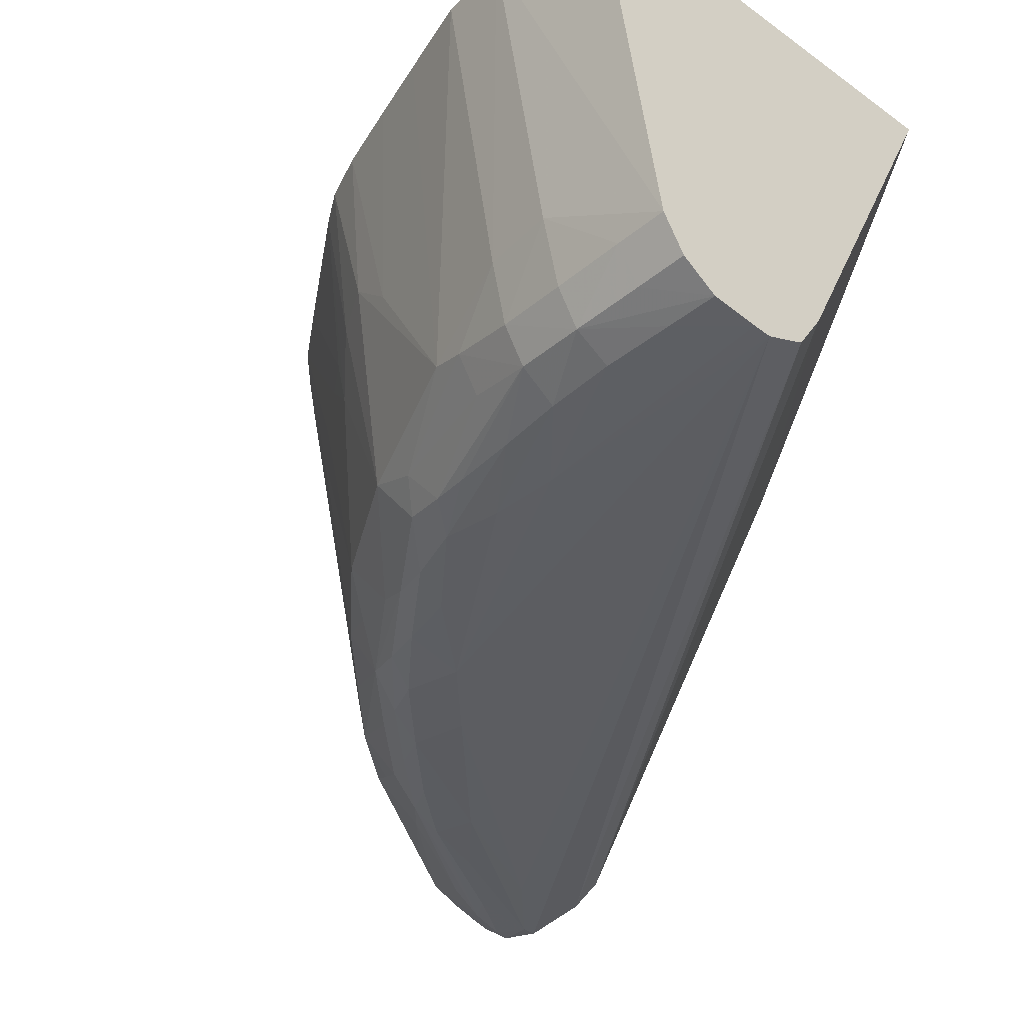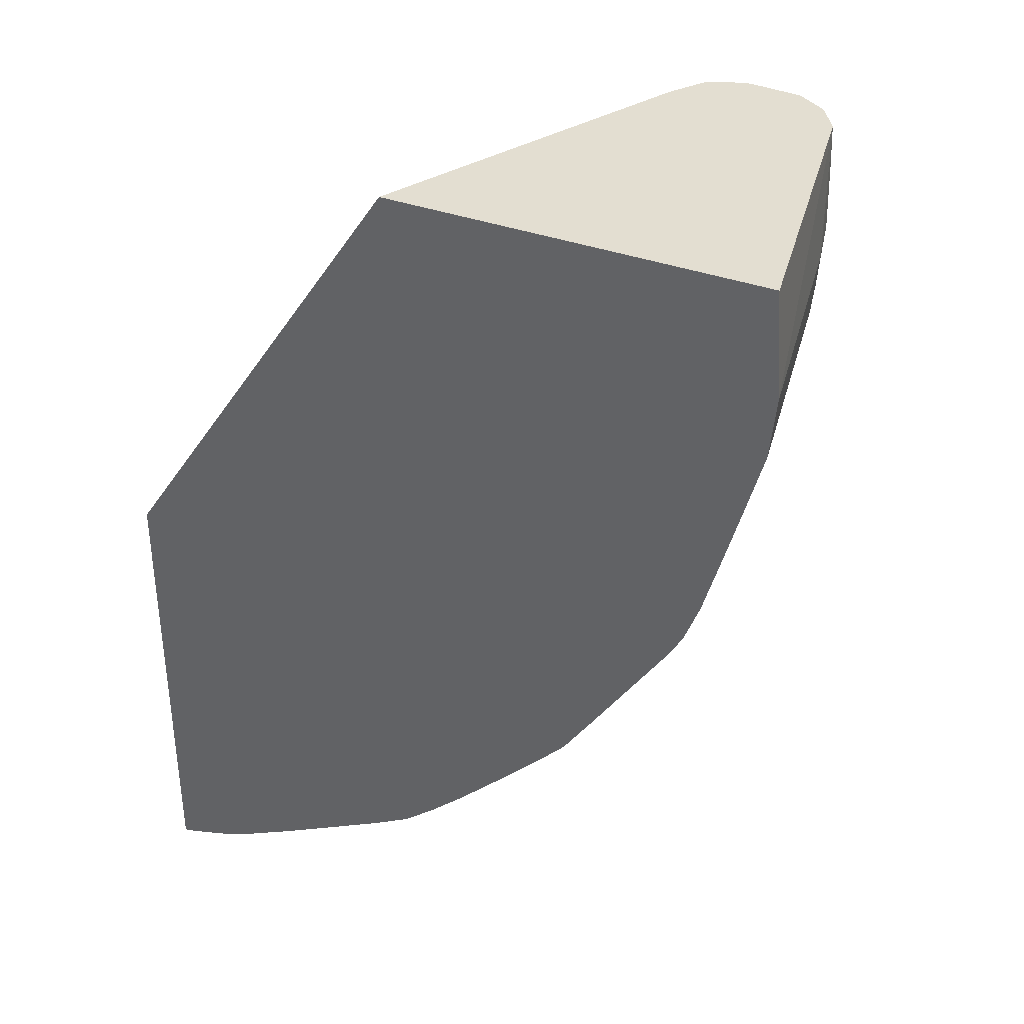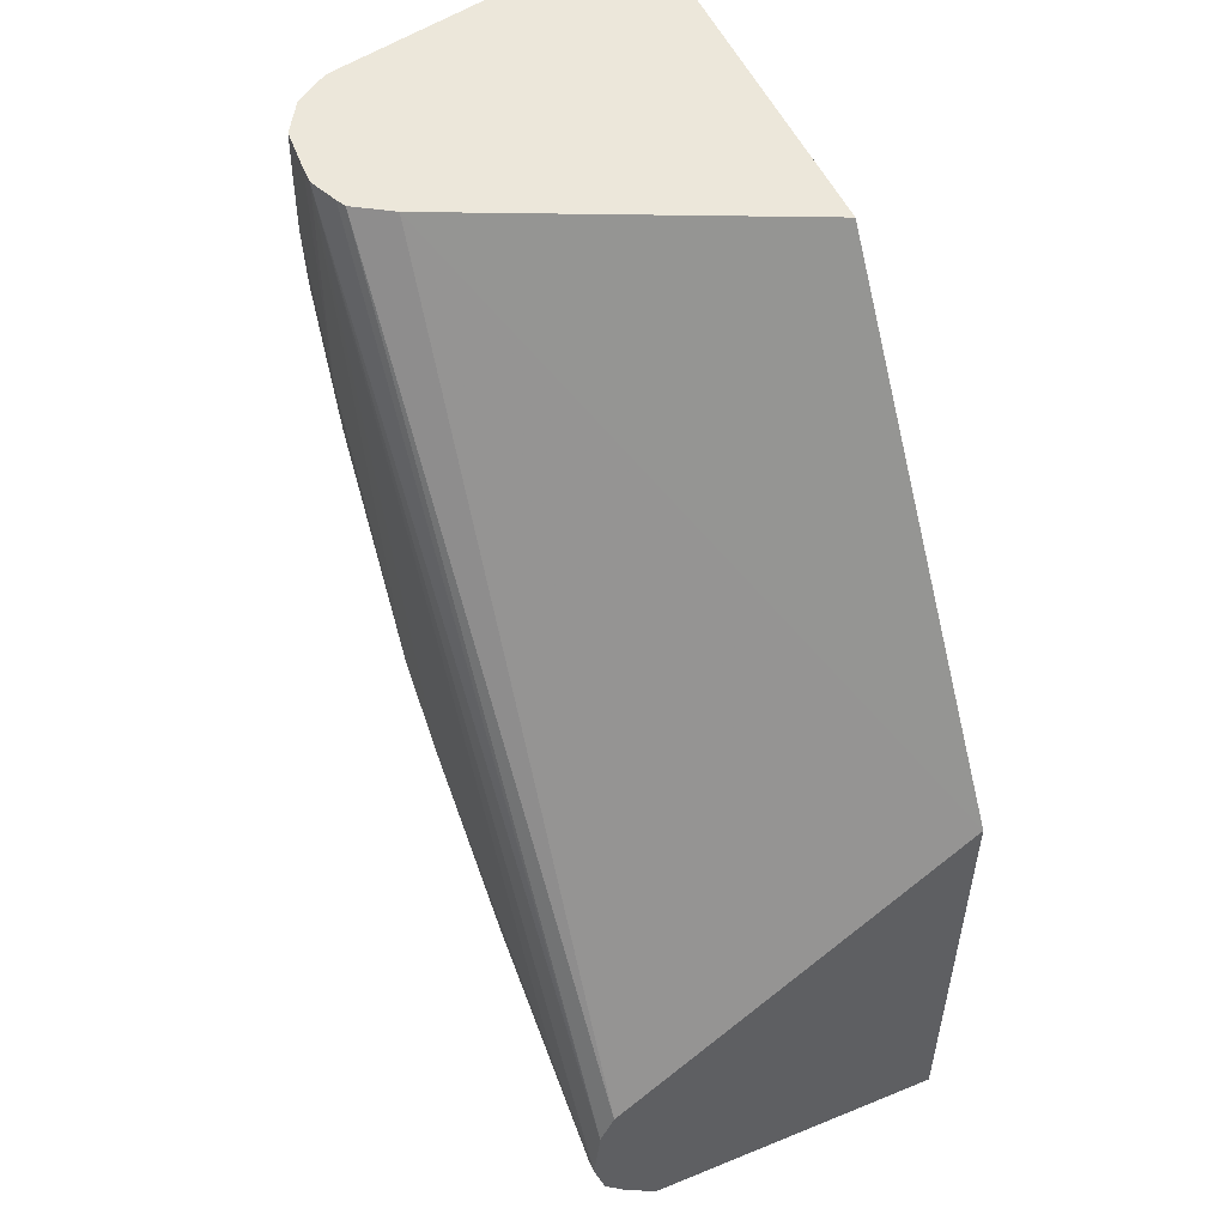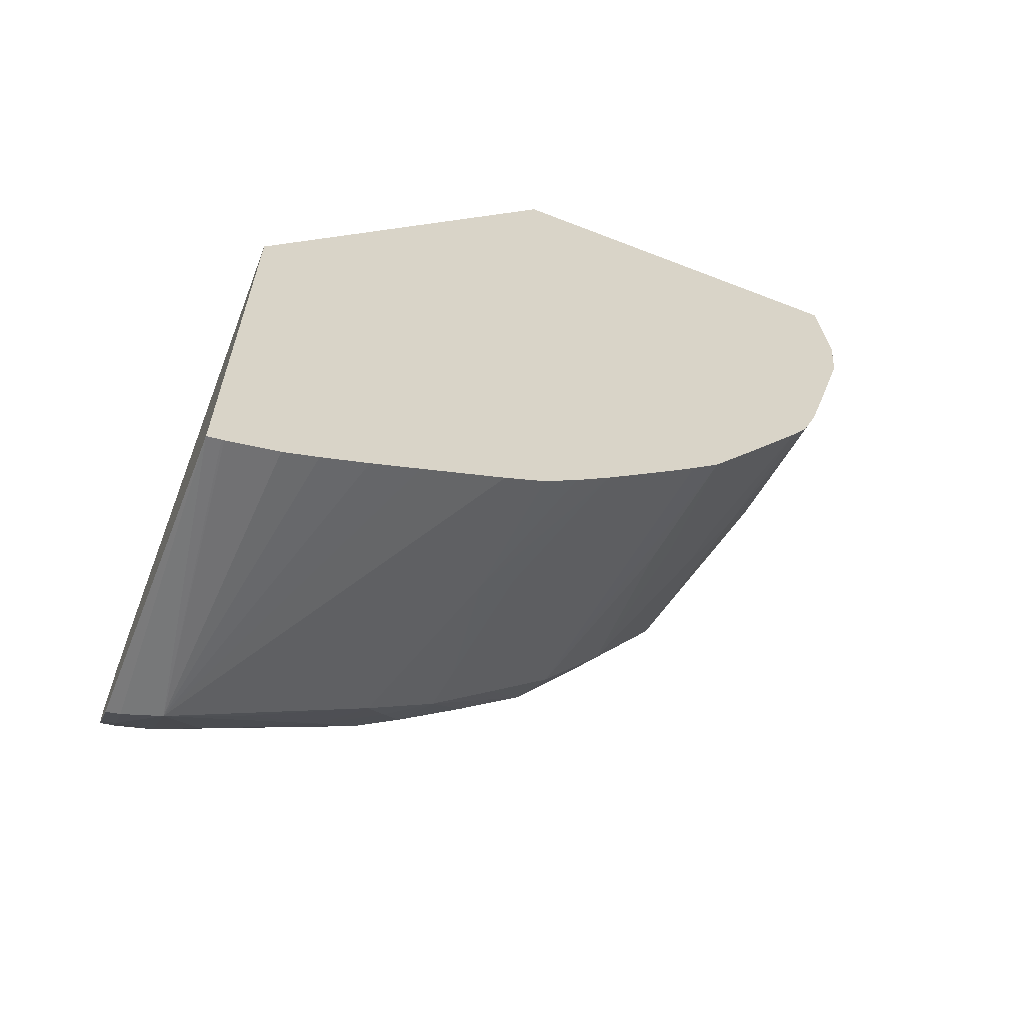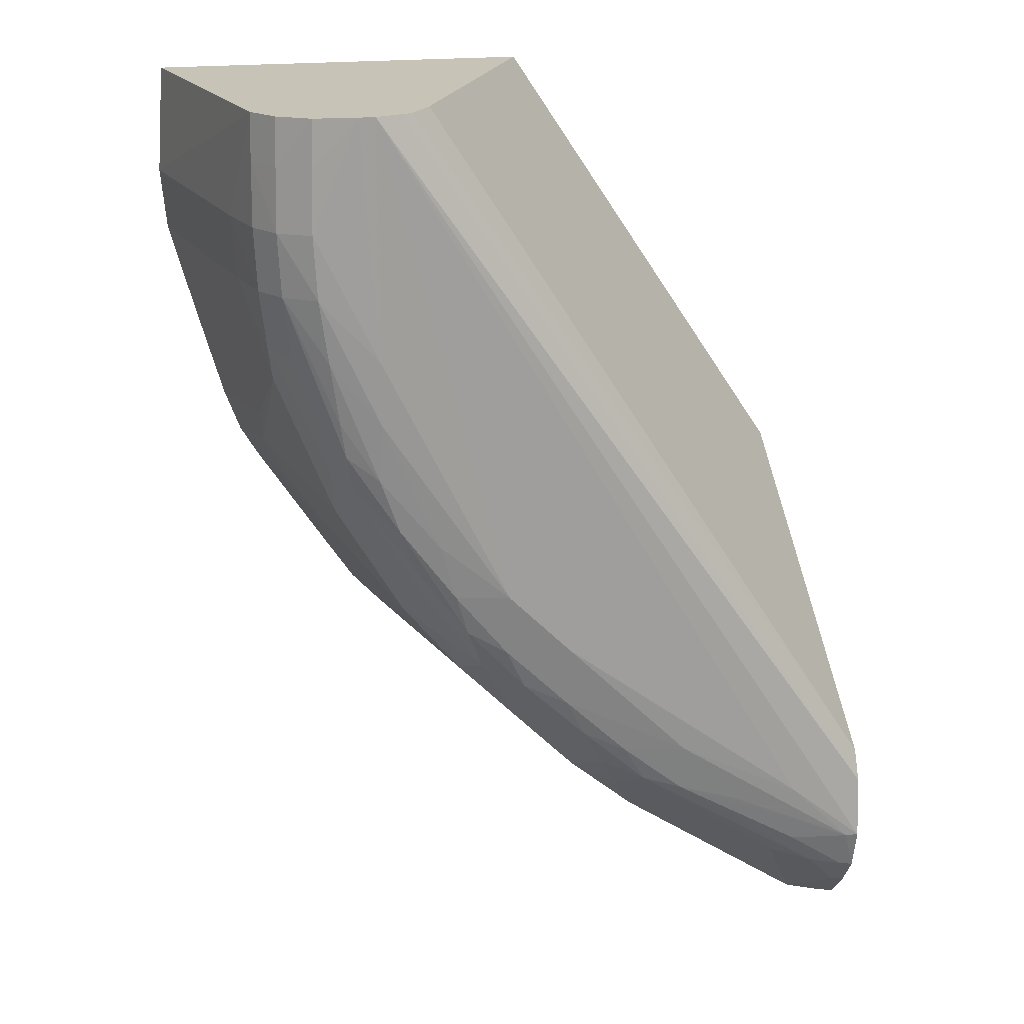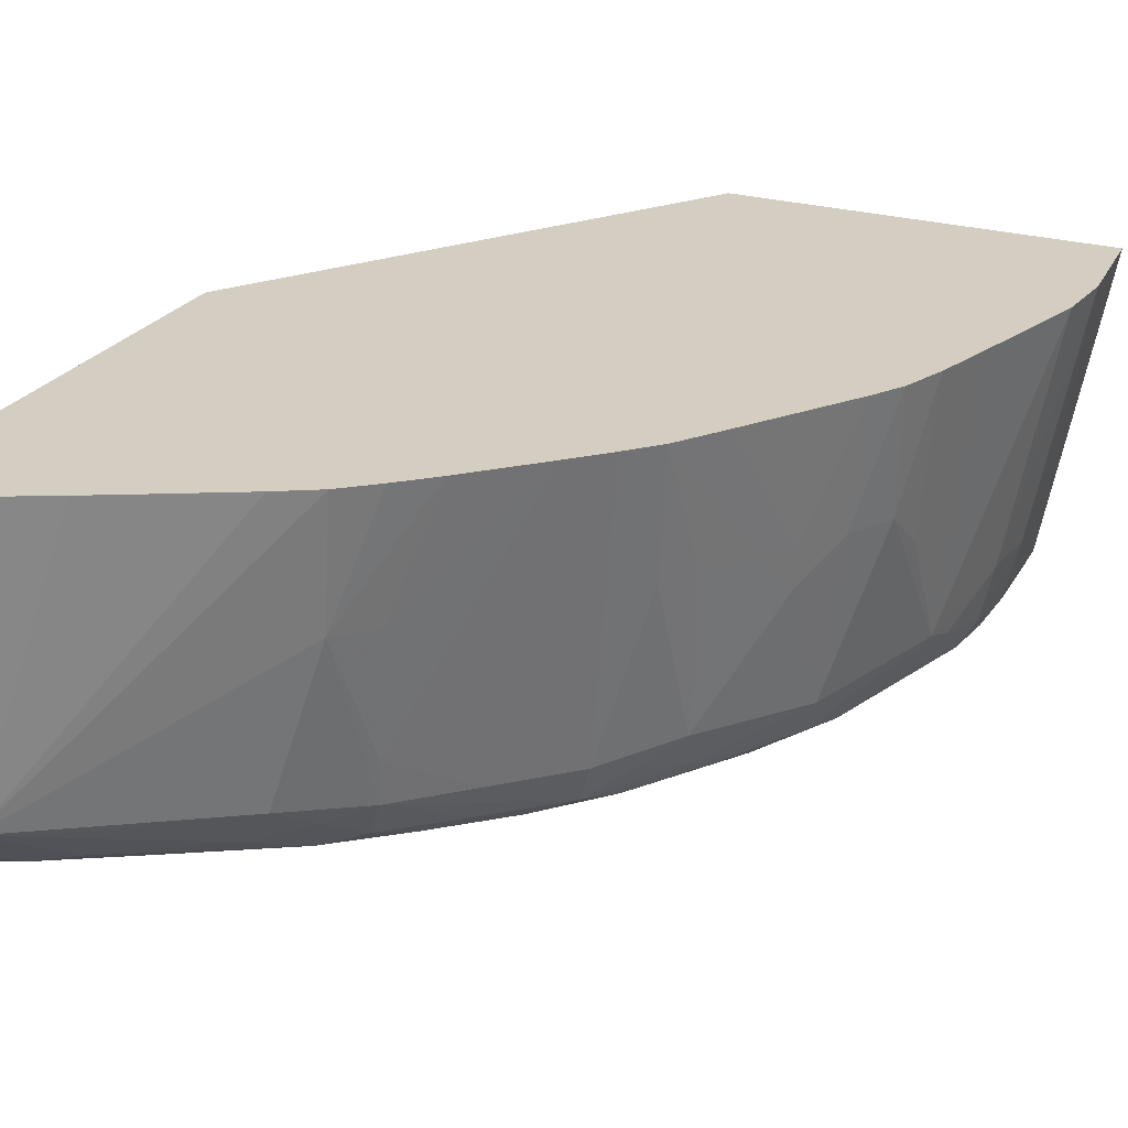
<metadata>
{"format":"obj","ext":"obj","renderer":"f3d","projection":"perspective","resolution":1024,"background":"white","views":[{"elev":-37.3,"azim":-43.0,"up":"+Y"},{"elev":36.3,"azim":-154.3,"up":"+Z"},{"elev":53.6,"azim":65.1,"up":"+Z"},{"elev":-63.6,"azim":158.5,"up":"+Z"},{"elev":19.6,"azim":-12.8,"up":"+Z"},{"elev":25.2,"azim":-154.8,"up":"+Y"}]}
</metadata>
<code>
v -0.00421 -0.04364 -0.01077
v -0.008933 -0.04364 -0.003701
v -0.01133 -0.04858 -0.003701
v -0.00421 -0.04903 -0.01475
v -0.00421 -0.04364 -0.01811
v -0.01491 -0.04364 -0.003701
v -0.01169 -0.04913 -0.003701
v -0.00421 -0.04924 -0.01521
v -0.00421 -0.04832 -0.01784
v -0.004416 -0.04829 -0.01781
v -0.004992 -0.04817 -0.01772
v -0.004416 -0.04364 -0.01806
v -0.01397 -0.04851 -0.003701
v -0.01502 -0.04364 -0.005398
v -0.01184 -0.0492 -0.003701
v -0.00421 -0.04935 -0.01619
v -0.01227 -0.04938 -0.003701
v -0.00421 -0.04842 -0.01774
v -0.004416 -0.04878 -0.01732
v -0.007136 -0.04364 -0.01684
v -0.006414 -0.04364 -0.01722
v -0.005725 -0.04364 -0.01757
v -0.005209 -0.04364 -0.01781
v -0.004451 -0.04364 -0.01805
v -0.004963 -0.04909 -0.01672
v -0.005617 -0.04894 -0.01652
v -0.00736 -0.04886 -0.01549
v -0.006132 -0.04829 -0.01685
v -0.007927 -0.04817 -0.01575
v -0.008771 -0.04563 -0.01566
v -0.008982 -0.04364 -0.01582
v -0.008373 -0.04364 -0.01617
v -0.01399 -0.04853 -0.004416
v -0.01369 -0.04902 -0.004416
v -0.01375 -0.04887 -0.003701
v -0.01424 -0.0476 -0.005398
v -0.01493 -0.04364 -0.006365
v -0.01416 -0.0476 -0.00638
v -0.005398 -0.04938 -0.01521
v -0.004416 -0.04934 -0.01619
v -0.00421 -0.04917 -0.01685
v -0.01252 -0.04937 -0.003701
v -0.01227 -0.0494 -0.007361
v -0.0103 -0.04943 -0.01129
v -0.009323 -0.04943 -0.01227
v -0.00421 -0.04881 -0.01734
v -0.004416 -0.04916 -0.01683
v -0.005333 -0.04922 -0.01619
v -0.006148 -0.04916 -0.01586
v -0.007976 -0.04913 -0.01481
v -0.006803 -0.04903 -0.01566
v -0.008278 -0.04855 -0.01516
v -0.008969 -0.04827 -0.01485
v -0.009051 -0.0476 -0.01494
v -0.009282 -0.04563 -0.01517
v -0.01001 -0.04364 -0.01491
v -0.009492 -0.04364 -0.01538
v -0.01401 -0.04855 -0.005398
v -0.01371 -0.04905 -0.005398
v -0.01318 -0.04931 -0.003701
v -0.01367 -0.049 -0.003701
v -0.01395 -0.04848 -0.00638
v -0.01463 -0.04364 -0.007456
v -0.01374 -0.0481 -0.007866
v -0.01382 -0.04825 -0.007361
v -0.00736 -0.04937 -0.01423
v -0.006437 -0.04928 -0.01528
v -0.00736 -0.04922 -0.015
v -0.0132 -0.04932 -0.004416
v -0.01322 -0.04933 -0.005398
v -0.01317 -0.04931 -0.00638
v -0.01227 -0.04936 -0.008342
v -0.01112 -0.04925 -0.01129
v -0.01032 -0.04926 -0.01227
v -0.009325 -0.04926 -0.01325
v -0.01138 -0.04931 -0.0104
v -0.00863 -0.04892 -0.01454
v -0.008319 -0.04923 -0.01422
v -0.008999 -0.04915 -0.01389
v -0.009652 -0.04893 -0.01359
v -0.01066 -0.04895 -0.0126
v -0.009942 -0.04828 -0.01387
v -0.01099 -0.04364 -0.01393
v -0.01051 -0.04364 -0.01441
v -0.01366 -0.04897 -0.00638
v -0.01439 -0.04364 -0.008342
v -0.01297 -0.0486 -0.009265
v -0.01377 -0.04622 -0.008949
v -0.01367 -0.04563 -0.009598
v -0.01287 -0.04829 -0.01
v -0.01351 -0.04874 -0.007361
v -0.01302 -0.04925 -0.007361
v -0.01229 -0.04925 -0.009265
v -0.01091 -0.04914 -0.01195
v -0.01199 -0.0492 -0.01013
v -0.01001 -0.04916 -0.01293
v -0.01177 -0.04906 -0.01078
v -0.01162 -0.04886 -0.01129
v -0.01124 -0.04855 -0.01221
v -0.01091 -0.04829 -0.01288
v -0.0115 -0.04364 -0.01342
v -0.01278 -0.04909 -0.008898
v -0.01287 -0.04915 -0.008342
v -0.01411 -0.04364 -0.009324
v -0.01264 -0.04895 -0.009553
v -0.01387 -0.04364 -0.00997
v -0.01386 -0.04364 -0.01001
v -0.0133 -0.04563 -0.0103
v -0.01281 -0.04626 -0.01088
v -0.0118 -0.04814 -0.01181
v -0.01194 -0.04364 -0.01295
v -0.01171 -0.04563 -0.01268
v -0.01357 -0.04364 -0.01048
v -0.01287 -0.04563 -0.01097
v -0.01255 -0.04563 -0.01146
v -0.01206 -0.04563 -0.01219
v -0.01244 -0.04364 -0.01221
f 1 4 8
f 11 32 20
f 1 8 16
f 1 113 107
f 1 3 4
f 1 2 3
f 1 16 41
f 53 80 81
f 13 33 34
f 13 34 35
f 13 14 36
f 1 9 5
f 1 5 12
f 109 115 116
f 59 70 69
f 1 117 113
f 111 116 115
f 1 86 63
f 11 23 24
f 9 18 10
f 2 13 35
f 1 57 56
f 1 106 104
f 81 100 82
f 85 91 102
f 53 77 80
f 8 15 17
f 42 69 70
f 11 22 23
f 8 17 16
f 1 84 83
f 108 113 109
f 72 93 76
f 89 106 107
f 59 71 70
f 33 58 59
f 1 111 117
f 1 101 111
f 1 83 101
f 11 24 12
f 65 87 91
f 75 96 79
f 73 95 94
f 73 93 95
f 73 76 93
f 109 116 110
f 3 7 4
f 82 100 83
f 1 63 37
f 1 37 14
f 85 102 103
f 74 96 75
f 53 81 82
f 44 73 74
f 65 91 85
f 79 96 80
f 80 96 81
f 81 96 94
f 88 104 89
f 89 104 106
f 111 112 116
f 111 115 117
f 73 94 74
f 2 7 3
f 25 50 51
f 25 51 26
f 1 12 24
f 1 41 46
f 1 46 18
f 11 25 26
f 11 26 27
f 5 10 11
f 5 11 12
f 14 37 38
f 42 60 69
f 2 17 15
f 2 15 7
f 26 51 27
f 27 51 50
f 2 42 17
f 40 47 41
f 17 45 39
f 11 30 31
f 11 27 28
f 6 14 13
f 7 15 8
f 2 6 13
f 25 49 50
f 13 36 33
f 17 44 45
f 41 47 46
f 16 39 40
f 1 14 6
f 11 19 25
f 27 50 52
f 1 23 22
f 1 22 21
f 1 21 20
f 1 20 32
f 1 32 31
f 1 31 57
f 29 52 53
f 18 46 19
f 11 31 32
f 19 47 25
f 25 47 48
f 25 48 49
f 2 61 60
f 2 60 42
f 16 17 39
f 14 38 36
f 27 52 29
f 27 29 28
f 1 24 23
f 1 104 86
f 1 18 9
f 11 21 22
f 19 46 47
f 30 56 57
f 30 57 31
f 33 36 58
f 1 56 84
f 2 35 61
f 10 18 19
f 11 20 21
f 34 60 61
f 44 76 73
f 42 70 43
f 63 86 64
f 50 79 77
f 44 72 76
f 64 86 88
f 100 110 112
f 71 85 92
f 66 68 67
f 37 63 64
f 58 62 59
f 59 62 85
f 33 59 34
f 55 83 84
f 50 68 78
f 16 40 41
f 81 99 100
f 64 87 65
f 44 75 45
f 55 84 56
f 38 64 65
f 38 65 62
f 64 90 87
f 95 102 105
f 95 105 97
f 113 117 114
f 54 83 55
f 4 7 8
f 5 9 10
f 1 6 2
f 10 19 11
f 37 64 38
f 29 53 30
f 54 82 83
f 53 82 54
f 64 88 89
f 30 53 54
f 40 68 48
f 40 48 47
f 107 113 108
f 66 78 68
f 50 78 79
f 100 112 111
f 49 68 50
f 48 68 49
f 45 75 66
f 43 70 71
f 89 108 90
f 86 104 88
f 59 85 71
f 50 77 52
f 66 75 78
f 52 77 53
f 87 90 105
f 97 105 98
f 44 74 75
f 75 79 78
f 77 79 80
f 87 105 102
f 1 107 106
f 110 116 112
f 90 109 110
f 109 113 114
f 90 98 105
f 92 103 93
f 83 100 101
f 71 92 72
f 94 95 97
f 87 102 91
f 74 94 96
f 64 89 90
f 98 110 99
f 99 110 100
f 100 111 101
f 89 107 108
f 114 117 115
f 90 108 109
f 72 92 93
f 109 114 115
f 34 59 60
f 59 69 60
f 11 28 29
f 11 29 30
f 81 94 97
f 62 65 85
f 36 38 62
f 93 102 95
f 43 71 72
f 43 72 44
f 81 98 99
f 81 97 98
f 30 54 55
f 30 55 56
f 40 67 68
f 39 66 40
f 39 45 66
f 85 103 92
f 90 110 98
f 17 43 44
f 17 42 43
f 40 66 67
f 34 61 35
f 93 103 102
f 36 62 58

</code>
